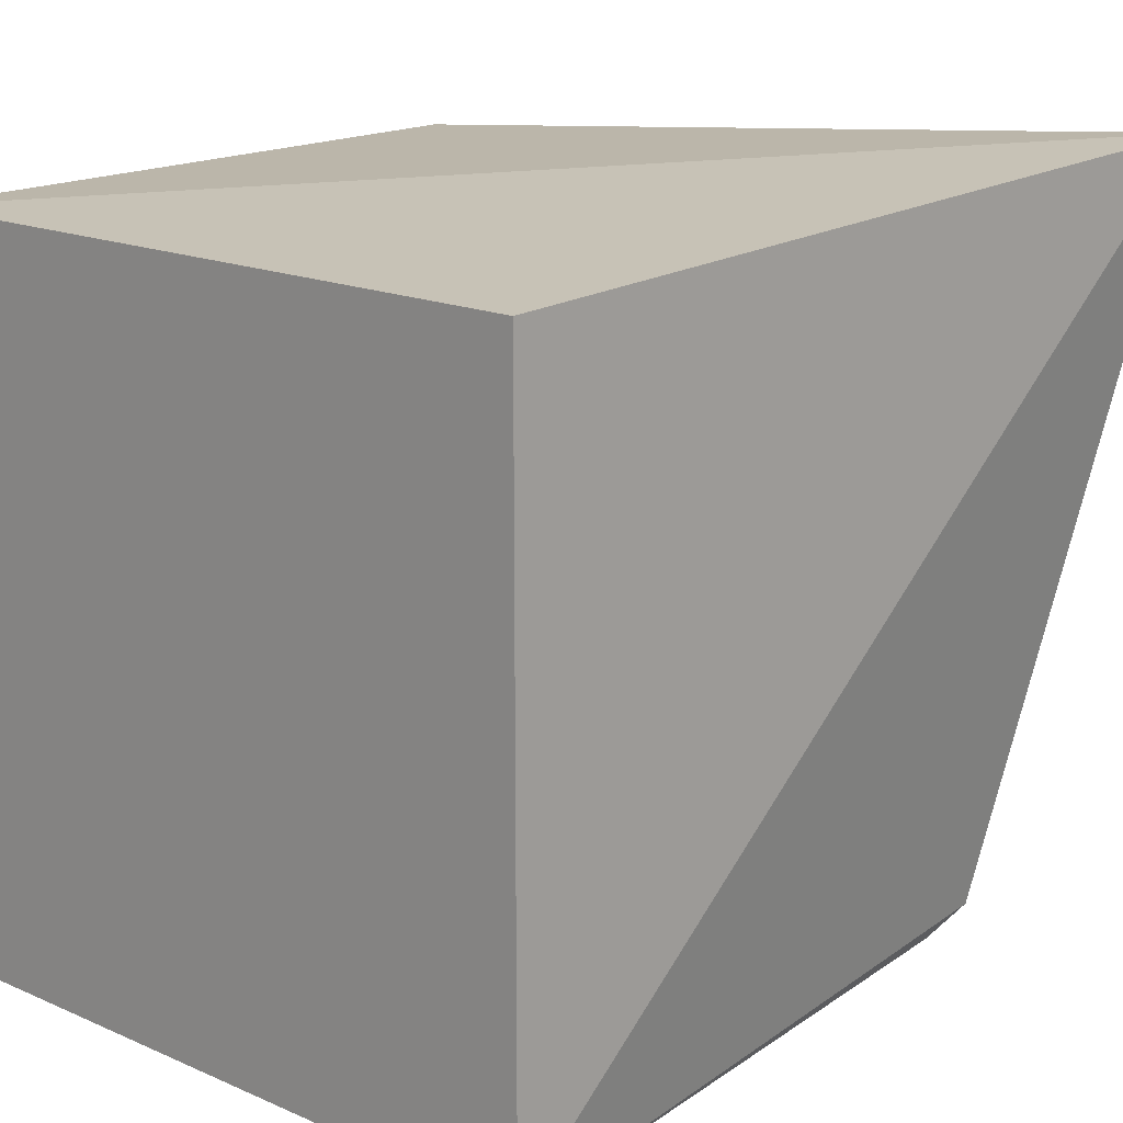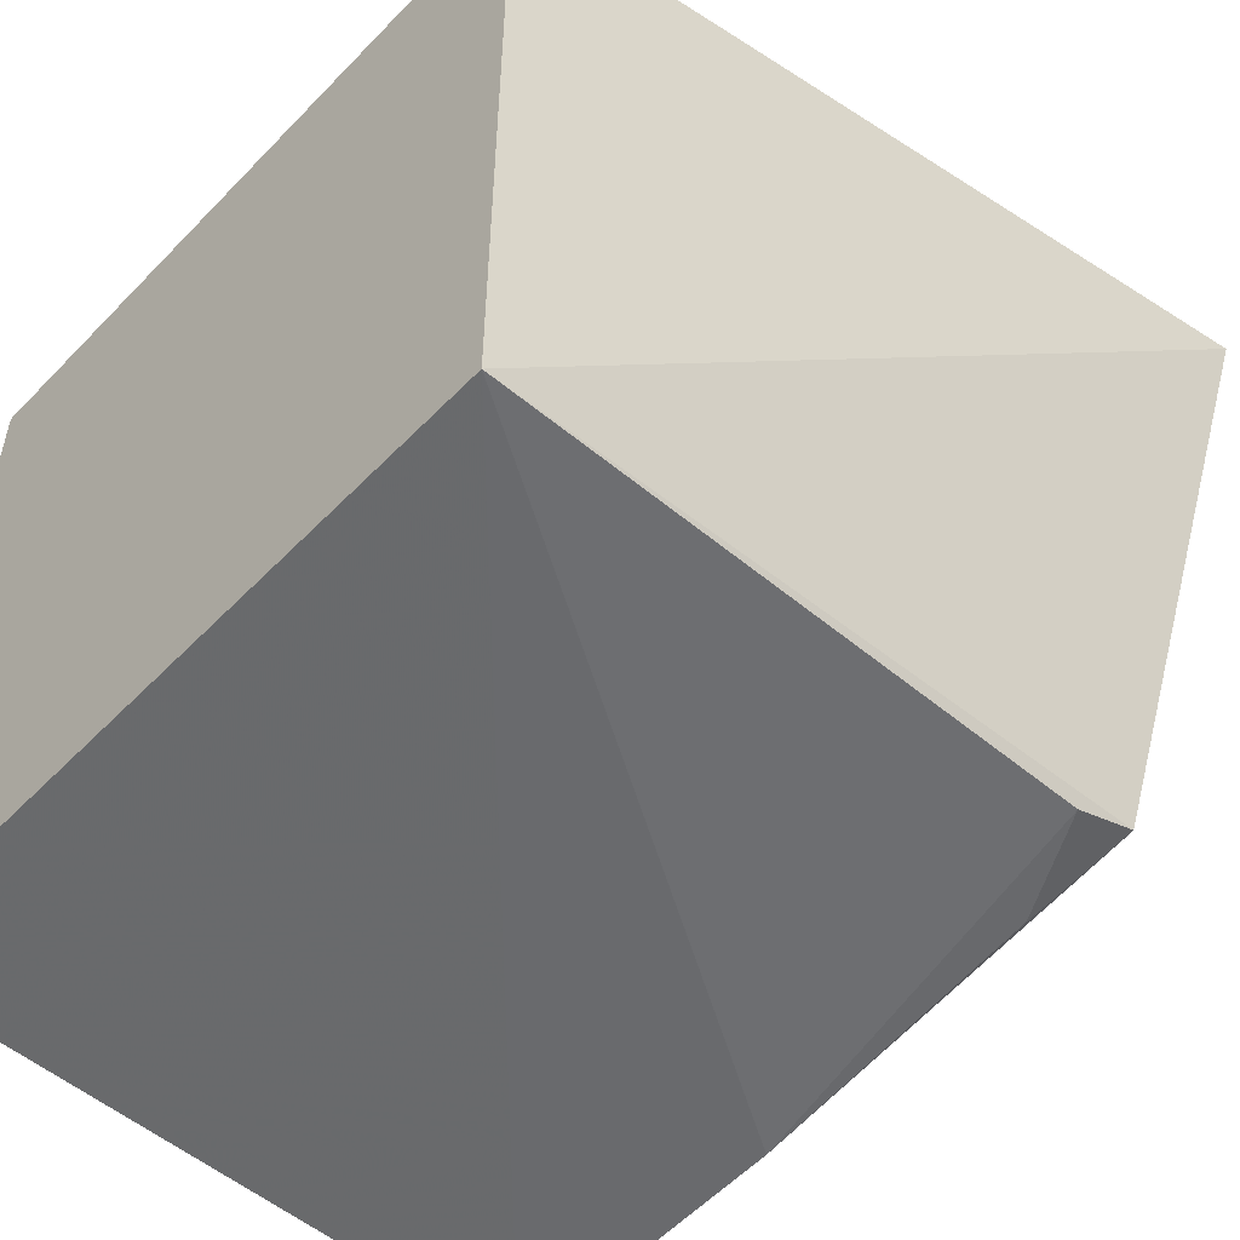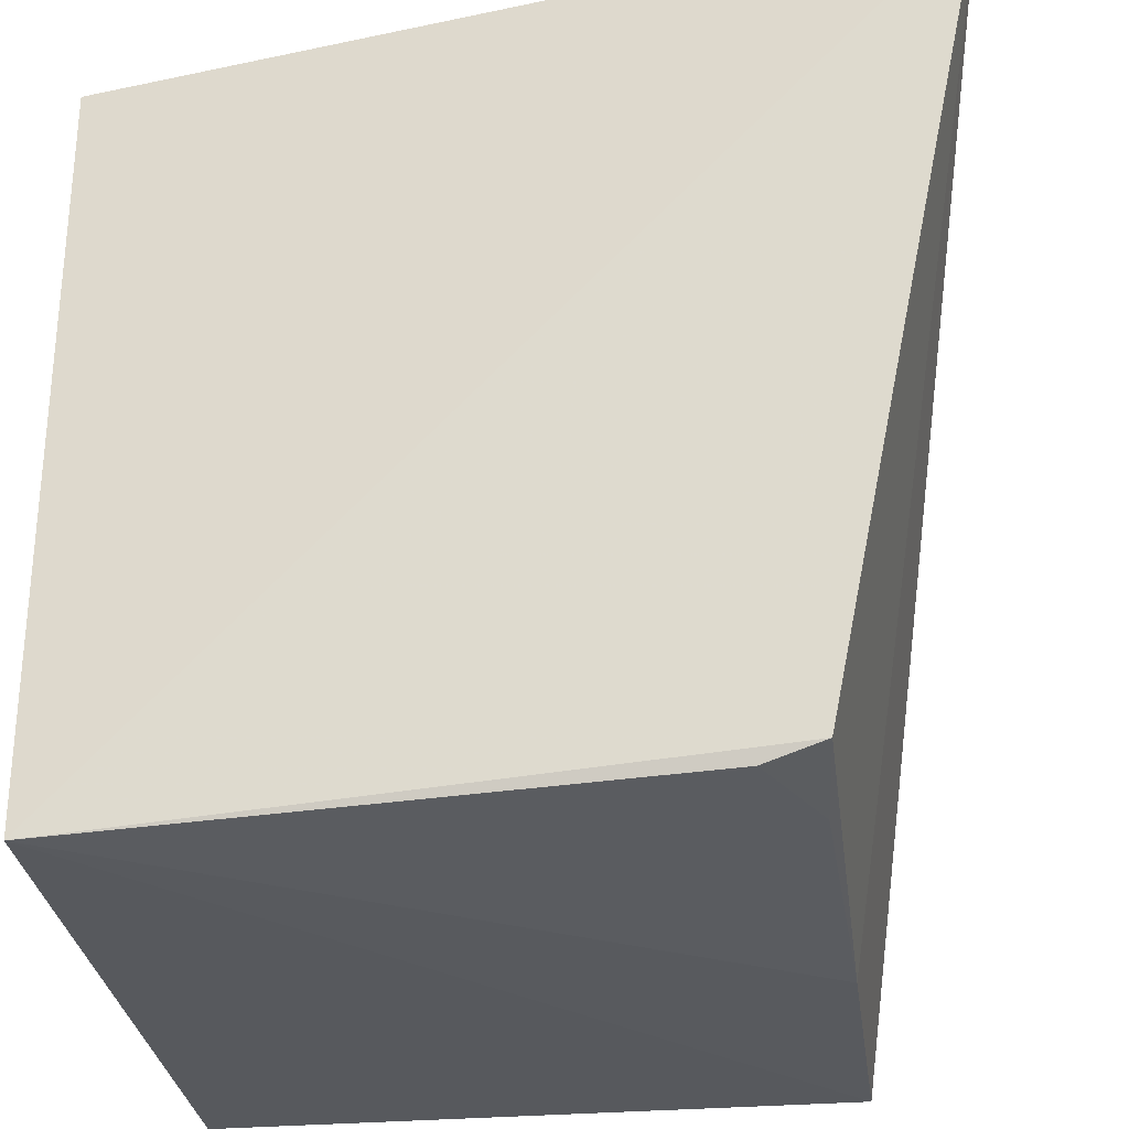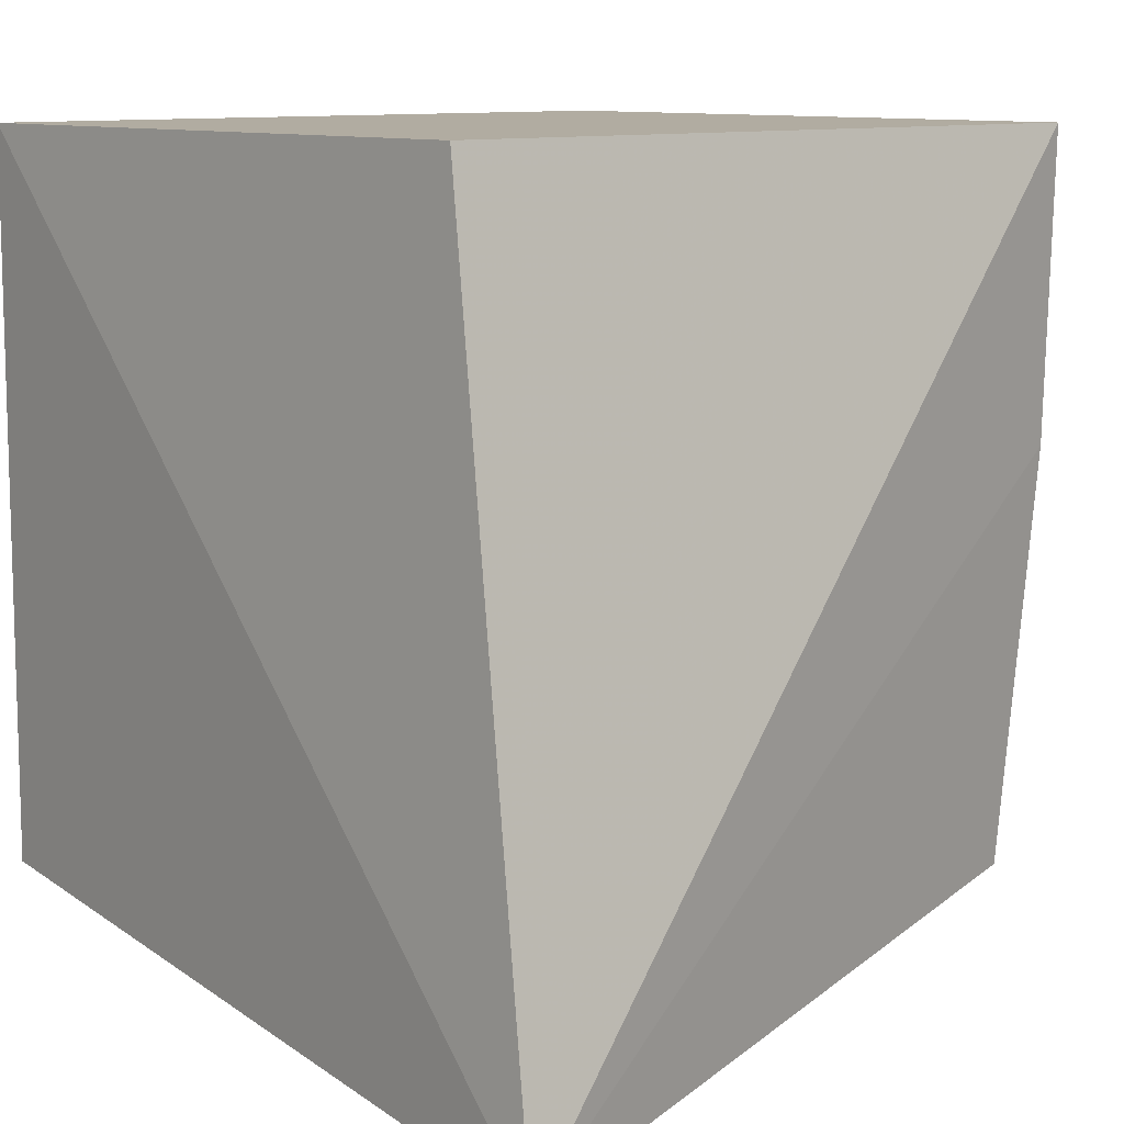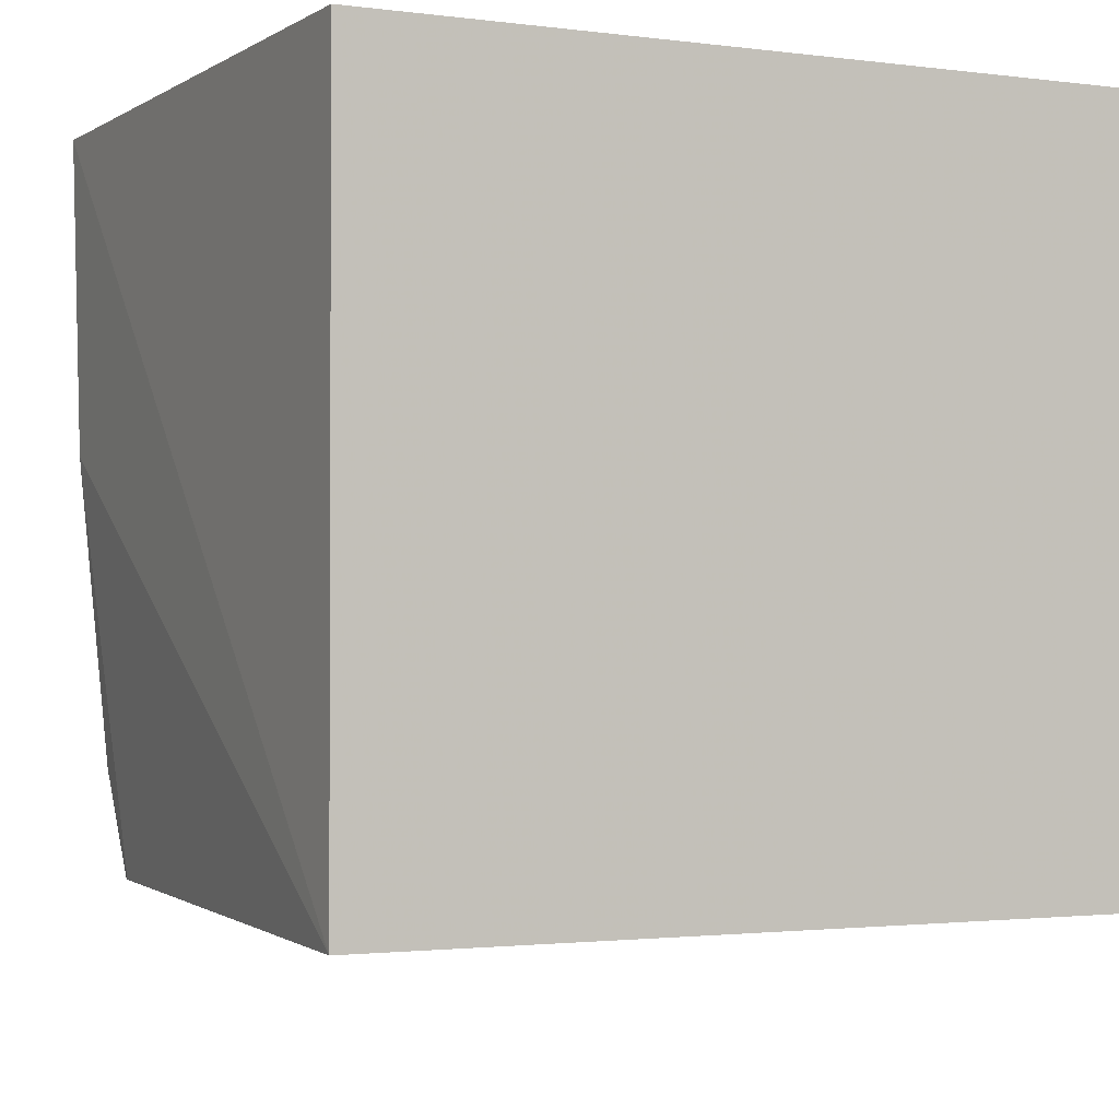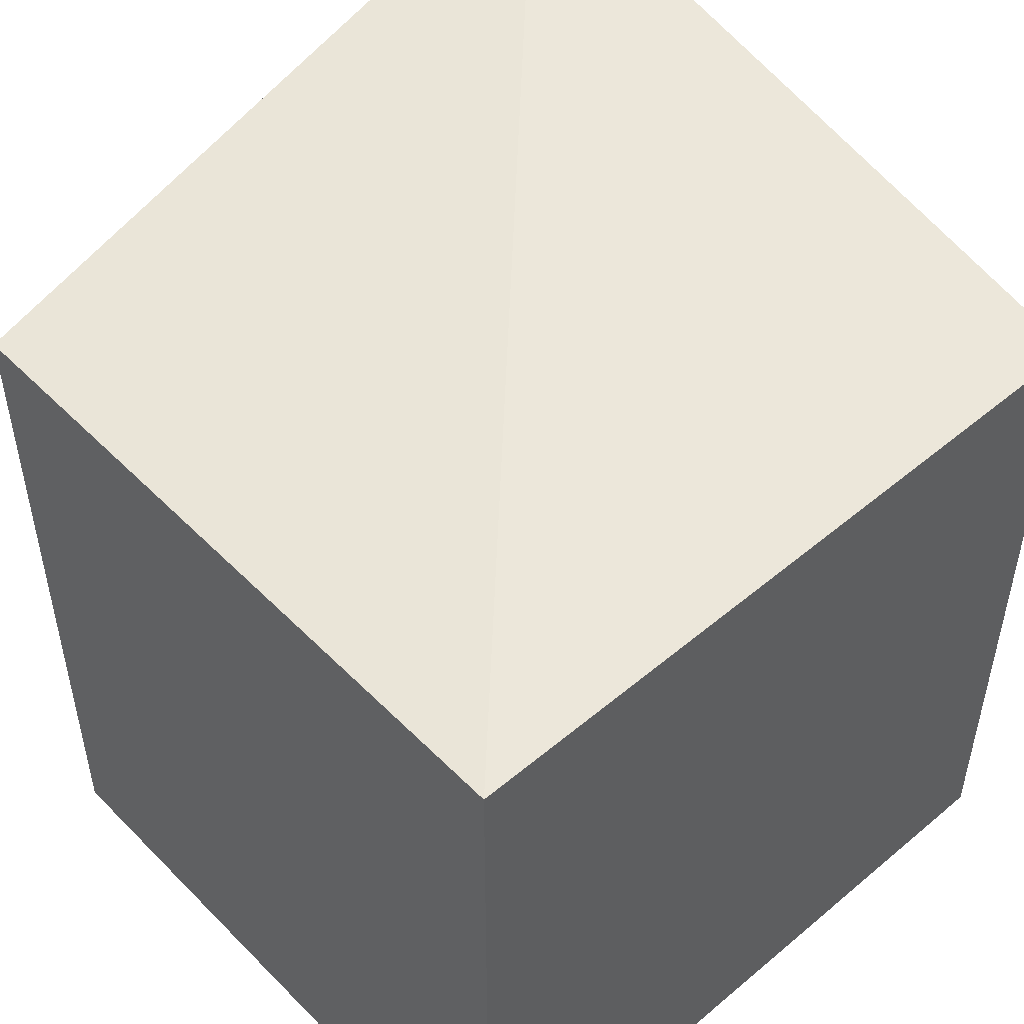
<metadata>
{"format":"obj","ext":"obj","renderer":"f3d","projection":"perspective","resolution":1024,"background":"white","views":[{"elev":16.9,"azim":-48.7,"up":"+Z"},{"elev":-53.0,"azim":-42.5,"up":"+Z"},{"elev":-29.4,"azim":6.8,"up":"+Z"},{"elev":10.2,"azim":48.2,"up":"+Y"},{"elev":-1.6,"azim":-116.6,"up":"+Y"},{"elev":50.8,"azim":-132.5,"up":"+Z"}]}
</metadata>
<code>
v 1823 -472.6 652.7
v 1957 -1185 699.3
v 1822 -472.3 1.78
v 1238 -472.6 0
v 1238 -1103 652.7
v 1238 -1103 0
v 1238 -472.6 652.7
v 1814 -1097 48.88
v 1818 -740.7 7.608
v 1762 -1093 32.62
v 1808 -1003 29.94
f 1 2 3
f 6 4 3
f 6 5 4
f 6 2 5
f 7 1 3
f 7 3 4
f 7 4 5
f 7 5 2
f 7 2 1
f 8 2 6
f 9 6 3
f 9 3 2
f 9 2 8
f 10 8 6
f 10 6 9
f 11 10 9
f 11 9 8
f 11 8 10

</code>
